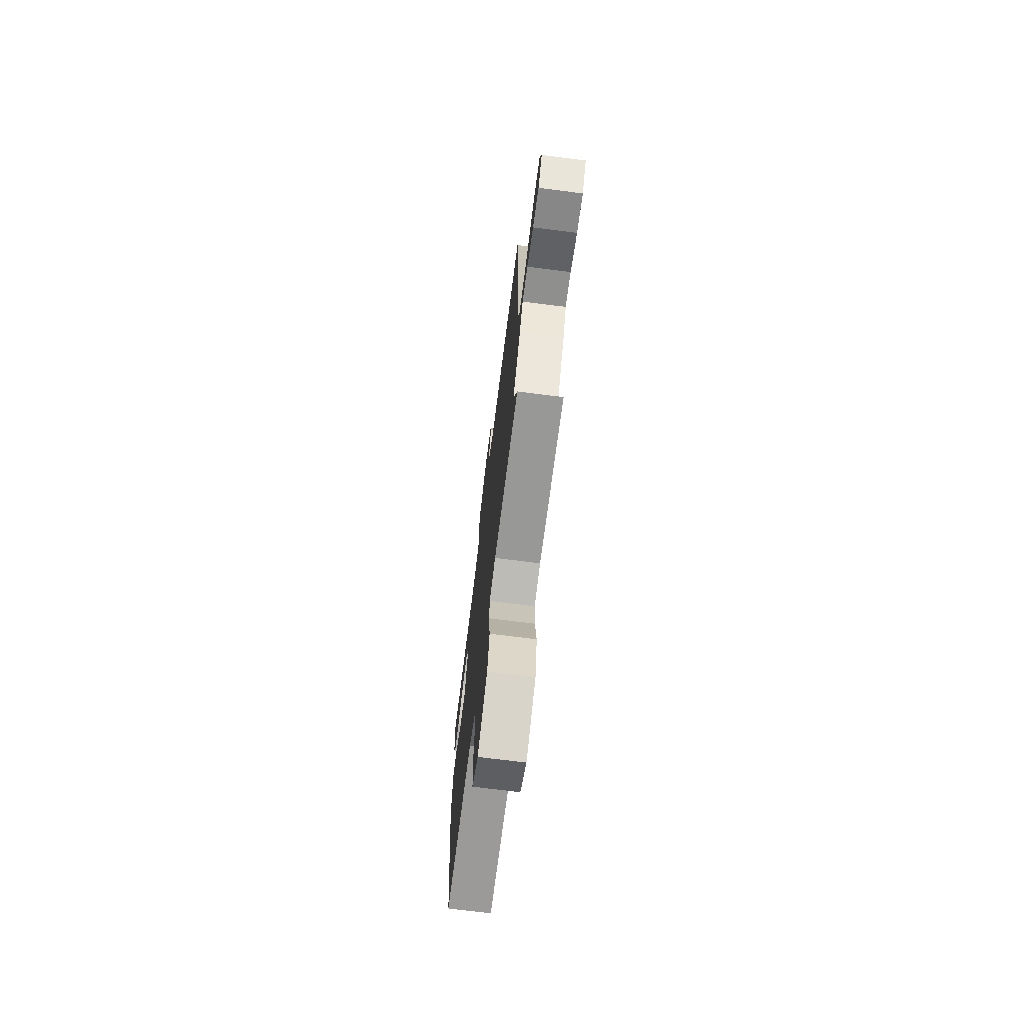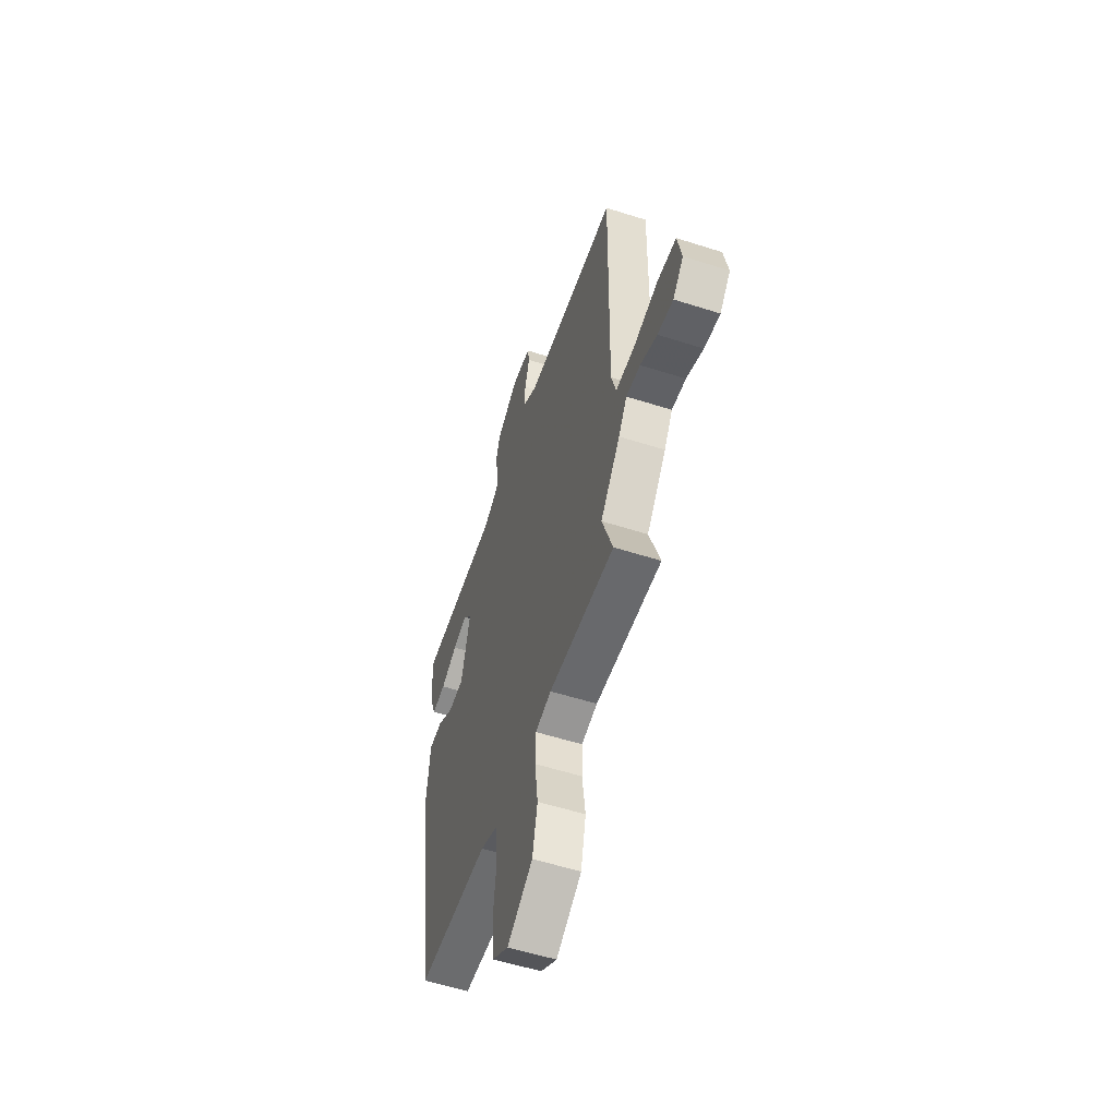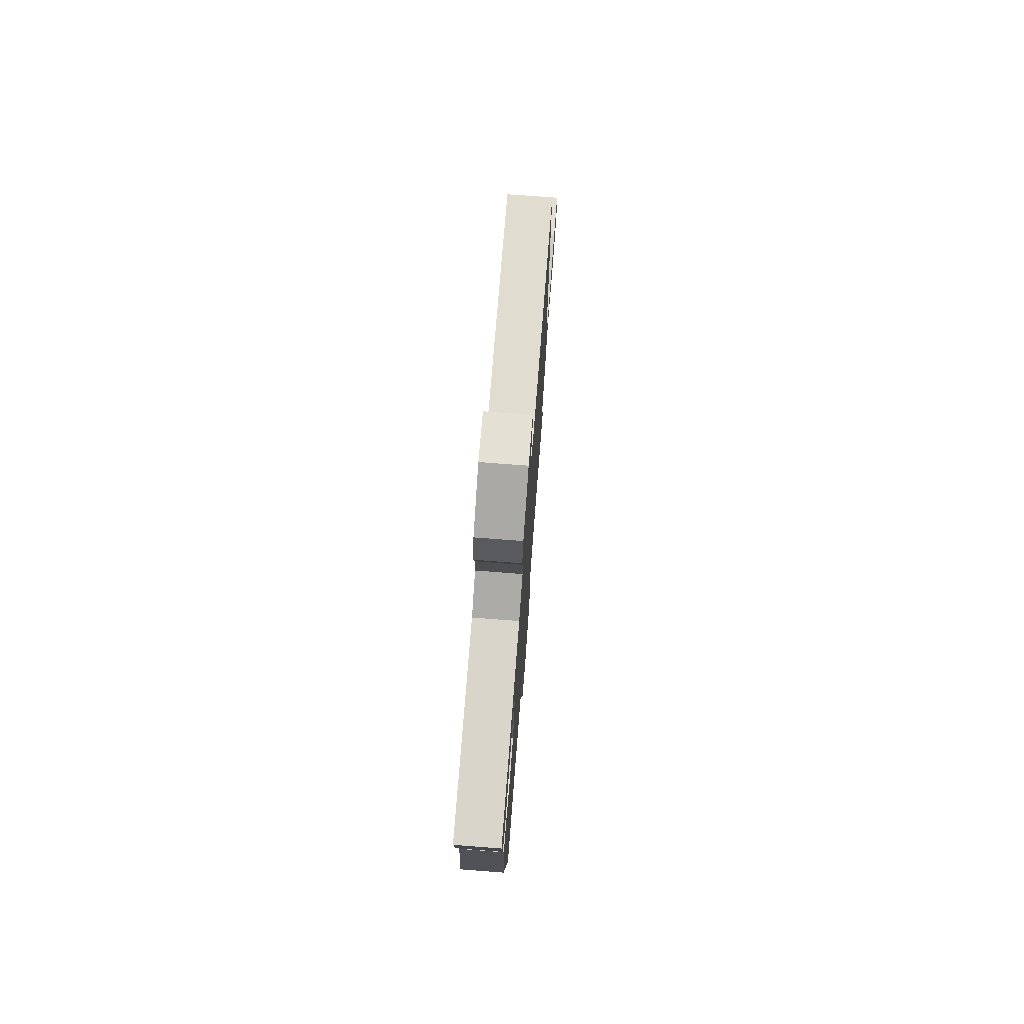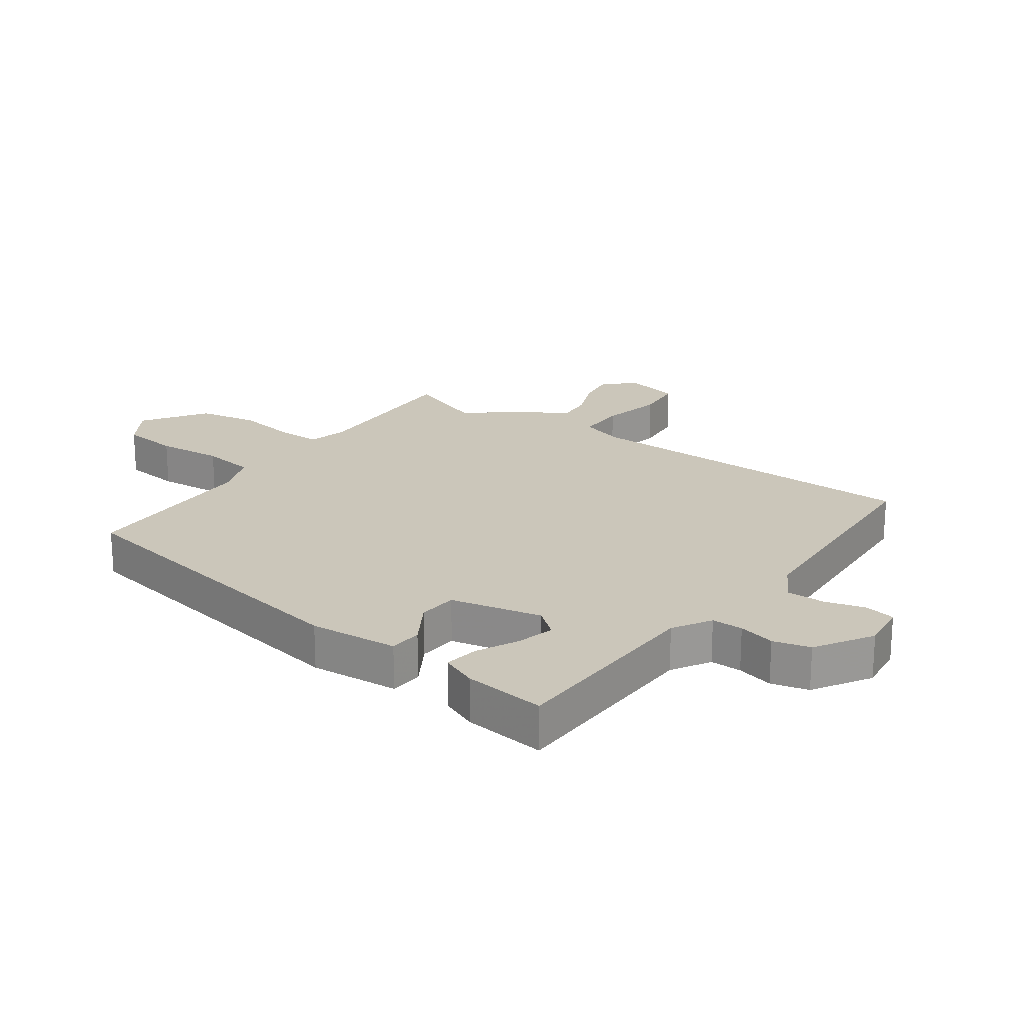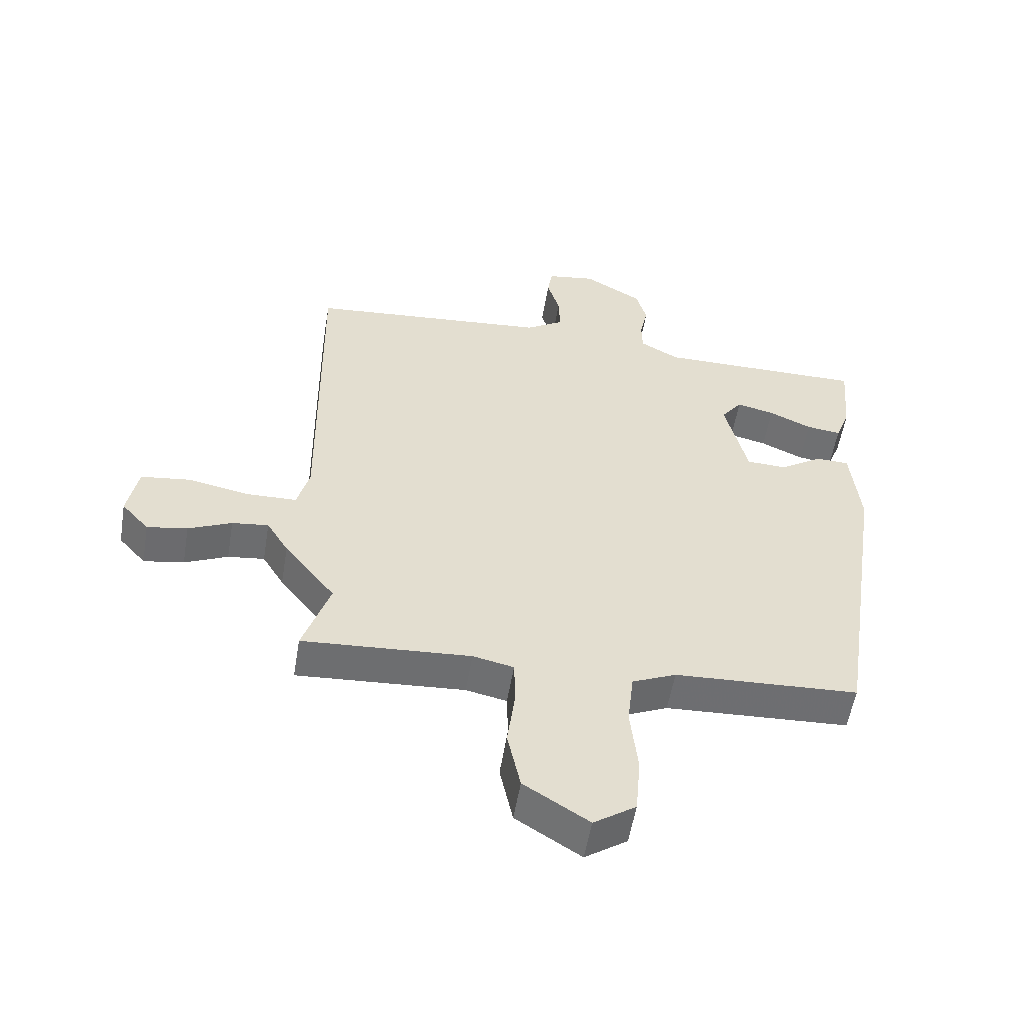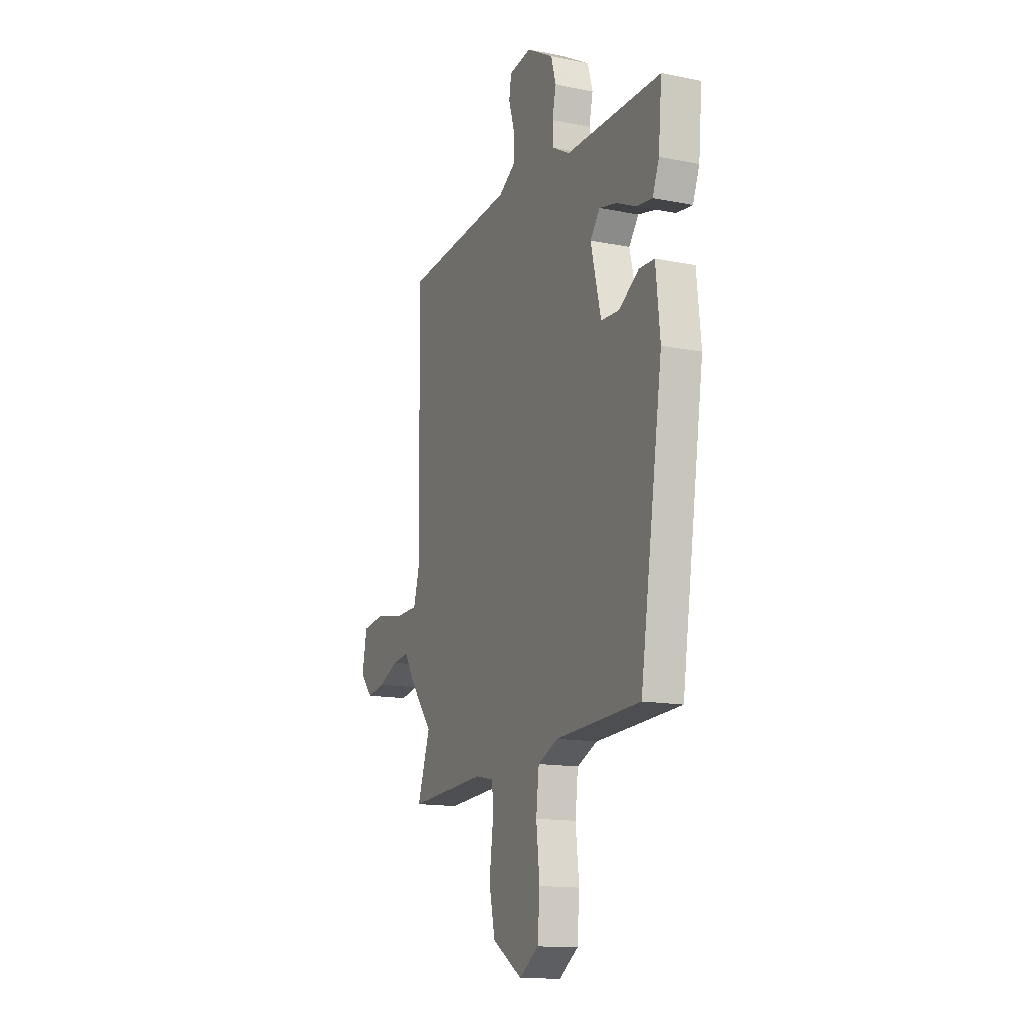
<metadata>
{"format":"obj","ext":"obj","renderer":"f3d","projection":"perspective","resolution":1024,"background":"white","views":[{"elev":-72.1,"azim":82.8,"up":"+Z"},{"elev":-56.2,"azim":71.5,"up":"+Z"},{"elev":74.5,"azim":-85.6,"up":"+Z"},{"elev":21.1,"azim":-52.8,"up":"+Y"},{"elev":-54.6,"azim":170.6,"up":"+Z"},{"elev":-14.3,"azim":-113.7,"up":"+Z"}]}
</metadata>
<code>
v -0.489 0.07 0.505
v -0.153 0.07 0.504
v -0.09 0.07 0.539
v -0.089 0.07 0.59
v -0.102 0.07 0.65
v -0.085 0.07 0.71
v 0.009 0.07 0.764
v 0.087 0.07 0.752
v 0.095 0.07 0.703
v 0.075 0.07 0.637
v 0.073 0.07 0.575
v 0.134 0.07 0.537
v 0.524 0.07 0.503
v 0.517 0.07 -0.065
v 0.537 0.07 -0.137
v 0.617 0.07 -0.139
v 0.718 0.07 -0.12
v 0.797 0.07 -0.13
v 0.814 0.07 -0.219
v 0.77 0.07 -0.268
v 0.705 0.07 -0.257
v 0.635 0.07 -0.226
v 0.576 0.07 -0.219
v 0.541 0.07 -0.276
v 0.459 0.07 -0.379
v 0.503 0.07 -0.509
v 0.231 0.07 -0.492
v 0.165 0.07 -0.506
v 0.163 0.07 -0.577
v 0.176 0.07 -0.676
v 0.155 0.07 -0.773
v 0.05 0.07 -0.839
v -0.018 0.07 -0.793
v -0.026 0.07 -0.699
v -0.014 0.07 -0.591
v -0.024 0.07 -0.504
v -0.095 0.07 -0.473
v -0.393 0.07 -0.459
v -0.473 0.07 0.068
v -0.458 0.07 0.212
v -0.404 0.07 0.214
v -0.334 0.07 0.169
v -0.27 0.07 0.172
v -0.234 0.07 0.32
v -0.268 0.07 0.364
v -0.329 0.07 0.35
v -0.398 0.07 0.319
v -0.454 0.07 0.312
v -0.477 0.07 0.371
v -0.489 0 0.505
v -0.153 0 0.504
v -0.09 0 0.539
v -0.089 0 0.59
v -0.102 0 0.65
v -0.085 0 0.71
v 0.009 0 0.764
v 0.087 0 0.752
v 0.095 0 0.703
v 0.075 0 0.637
v 0.073 0 0.575
v 0.134 0 0.537
v 0.524 0 0.503
v 0.517 0 -0.065
v 0.537 0 -0.137
v 0.617 0 -0.139
v 0.718 0 -0.12
v 0.797 0 -0.13
v 0.814 0 -0.219
v 0.77 0 -0.268
v 0.705 0 -0.257
v 0.635 0 -0.226
v 0.576 0 -0.219
v 0.541 0 -0.276
v 0.459 0 -0.379
v 0.503 0 -0.509
v 0.231 0 -0.492
v 0.165 0 -0.506
v 0.163 0 -0.577
v 0.176 0 -0.676
v 0.155 0 -0.773
v 0.05 0 -0.839
v -0.018 0 -0.793
v -0.026 0 -0.699
v -0.014 0 -0.591
v -0.024 0 -0.504
v -0.095 0 -0.473
v -0.393 0 -0.459
v -0.473 0 0.068
v -0.458 0 0.212
v -0.404 0 0.214
v -0.334 0 0.169
v -0.27 0 0.172
v -0.234 0 0.32
v -0.268 0 0.364
v -0.329 0 0.35
v -0.398 0 0.319
v -0.454 0 0.312
v -0.477 0 0.371
f 49 1 2
f 48 49 2
f 47 48 2
f 46 47 2
f 45 46 2 3
f 44 45 3
f 43 44 3
f 40 41 42
f 39 40 42
f 38 39 42
f 37 38 42
f 36 37 42 43
f 33 34 35
f 32 33 35
f 31 32 35
f 30 31 35
f 29 30 35
f 28 29 35 36
f 36 43 3
f 28 36 3
f 27 28 3
f 23 24 25
f 20 21 22
f 19 20 22
f 18 19 22
f 17 18 22
f 16 17 22
f 15 16 22 23
f 12 13 14
f 11 12 14 15
f 8 9 10
f 7 8 10
f 6 7 10
f 5 6 10
f 4 5 10
f 4 10 11
f 3 4 11
f 27 3 11
f 26 27 11
f 25 26 11
f 11 15 23 25
f 51 50 98
f 51 98 97
f 51 97 96
f 51 96 95
f 52 51 95 94
f 52 94 93
f 52 93 92
f 91 90 89
f 91 89 88
f 91 88 87
f 91 87 86
f 92 91 86 85
f 84 83 82
f 84 82 81
f 84 81 80
f 84 80 79
f 84 79 78
f 85 84 78 77
f 52 92 85
f 52 85 77
f 52 77 76
f 74 73 72
f 71 70 69
f 71 69 68
f 71 68 67
f 71 67 66
f 71 66 65
f 72 71 65 64
f 63 62 61
f 64 63 61 60
f 59 58 57
f 59 57 56
f 59 56 55
f 59 55 54
f 59 54 53
f 60 59 53
f 60 53 52
f 60 52 76
f 60 76 75
f 60 75 74
f 74 72 64 60
f 1 50 51 2
f 2 51 52 3
f 3 52 53 4
f 4 53 54 5
f 5 54 55 6
f 6 55 56 7
f 7 56 57 8
f 8 57 58 9
f 9 58 59 10
f 10 59 60 11
f 11 60 61 12
f 12 61 62 13
f 13 62 63 14
f 14 63 64 15
f 15 64 65 16
f 16 65 66 17
f 17 66 67 18
f 18 67 68 19
f 19 68 69 20
f 20 69 70 21
f 21 70 71 22
f 22 71 72 23
f 23 72 73 24
f 24 73 74 25
f 25 74 75 26
f 26 75 76 27
f 27 76 77 28
f 28 77 78 29
f 29 78 79 30
f 30 79 80 31
f 31 80 81 32
f 32 81 82 33
f 33 82 83 34
f 34 83 84 35
f 35 84 85 36
f 36 85 86 37
f 37 86 87 38
f 38 87 88 39
f 39 88 89 40
f 40 89 90 41
f 41 90 91 42
f 42 91 92 43
f 43 92 93 44
f 44 93 94 45
f 45 94 95 46
f 46 95 96 47
f 47 96 97 48
f 48 97 98 49
f 49 98 50 1

</code>
